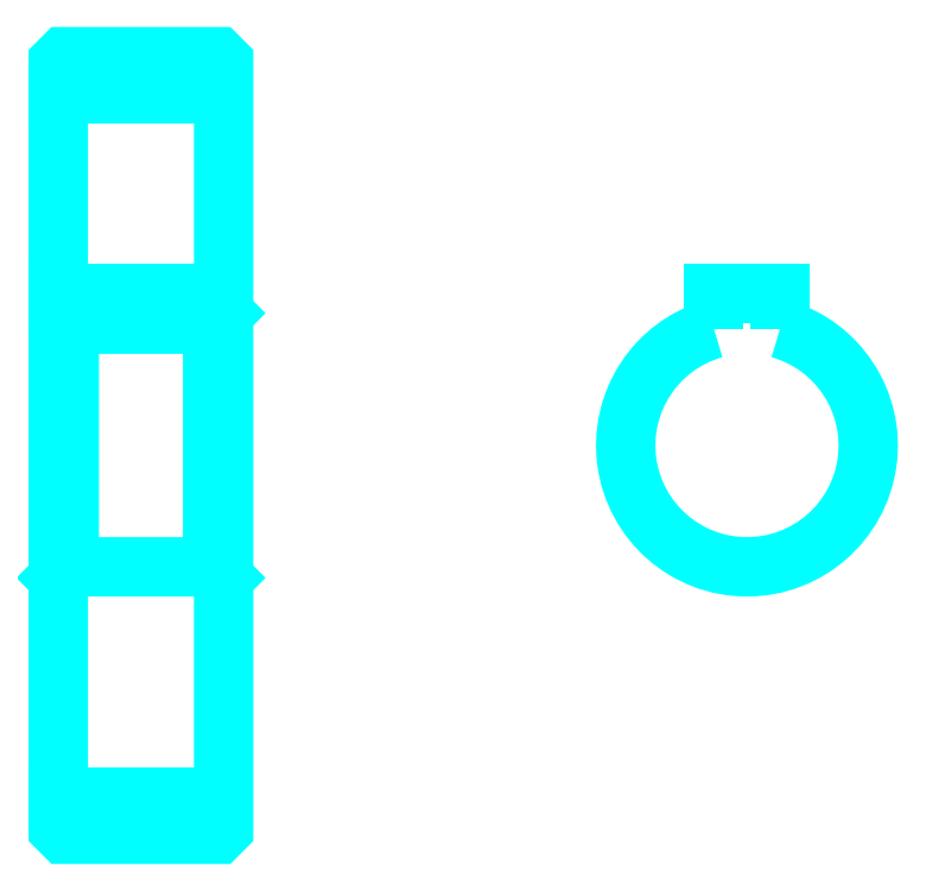
<metadata>
{"format":"dxf","ext":"dxf","renderer":"ezdxf+matplotlib","layout":"modelspace","background":"white","min_lineweight":24,"dpi":150}
</metadata>
<code>
0
SECTION
2
ENTITIES
0
LINE
8
0
10
63.57
20
92.57
30
0
11
78.57
21
92.57
31
0
0
LINE
8
0
10
63.57
20
28.82
30
0
11
78.57
21
28.82
31
0
0
LINE
8
0
10
78.57
20
72.69
30
0
11
77.57
21
71.69
31
0
0
LINE
8
0
10
78.57
20
48.69
30
0
11
77.57
21
49.69
31
0
0
LINE
8
0
10
63.57
20
48.69
30
0
11
64.57
21
49.69
31
0
0
POLYLINE
8
0
66
1
10
0
20
0
30
0
70
2
0
VERTEX
8
0
10
63.57
20
48.69
30
0
70
0
0
VERTEX
8
0
10
63.57
20
25.94
30
0
70
0
0
VERTEX
8
0
10
64.07
20
25.44
30
0
70
0
0
VERTEX
8
0
10
78.07
20
25.44
30
0
70
0
0
VERTEX
8
0
10
78.57
20
25.94
30
0
70
0
0
VERTEX
8
0
10
78.57
20
95.44
30
0
70
0
0
VERTEX
8
0
10
78.07
20
95.94
30
0
70
0
0
VERTEX
8
0
10
64.07
20
95.94
30
0
70
0
0
VERTEX
8
0
10
63.57
20
95.44
30
0
70
0
0
VERTEX
8
0
10
63.57
20
48.69
30
0
70
0
0
SEQEND
8
0
0
POLYLINE
8
0
66
1
10
0
20
0
30
0
70
2
0
VERTEX
8
0
10
63.57
20
72.69
30
0
70
0
0
VERTEX
8
0
10
64.57
20
71.69
30
0
70
0
0
VERTEX
8
0
10
64.57
20
49.69
30
0
70
0
0
VERTEX
8
0
10
77.57
20
49.69
30
0
70
0
0
VERTEX
8
0
10
77.57
20
71.69
30
0
70
0
0
VERTEX
8
0
10
64.57
20
71.69
30
0
70
0
0
SEQEND
8
0
0
ARC
8
0
10
126.1
20
60.69
30
0
40
11
50
105.8
51
74.17
0
POLYLINE
8
0
66
1
10
0
20
0
30
0
70
2
0
VERTEX
8
0
10
129.1
20
71.28
30
0
70
0
0
VERTEX
8
0
10
129.1
20
74.49
30
0
70
0
0
VERTEX
8
0
10
123.1
20
74.49
30
0
70
0
0
VERTEX
8
0
10
123.1
20
71.28
30
0
70
0
0
SEQEND
8
0
0
LINE
8
0
10
63.57
20
74.49
30
0
11
78.57
21
74.49
31
0
0
ENDSEC
0
EOF

</code>
